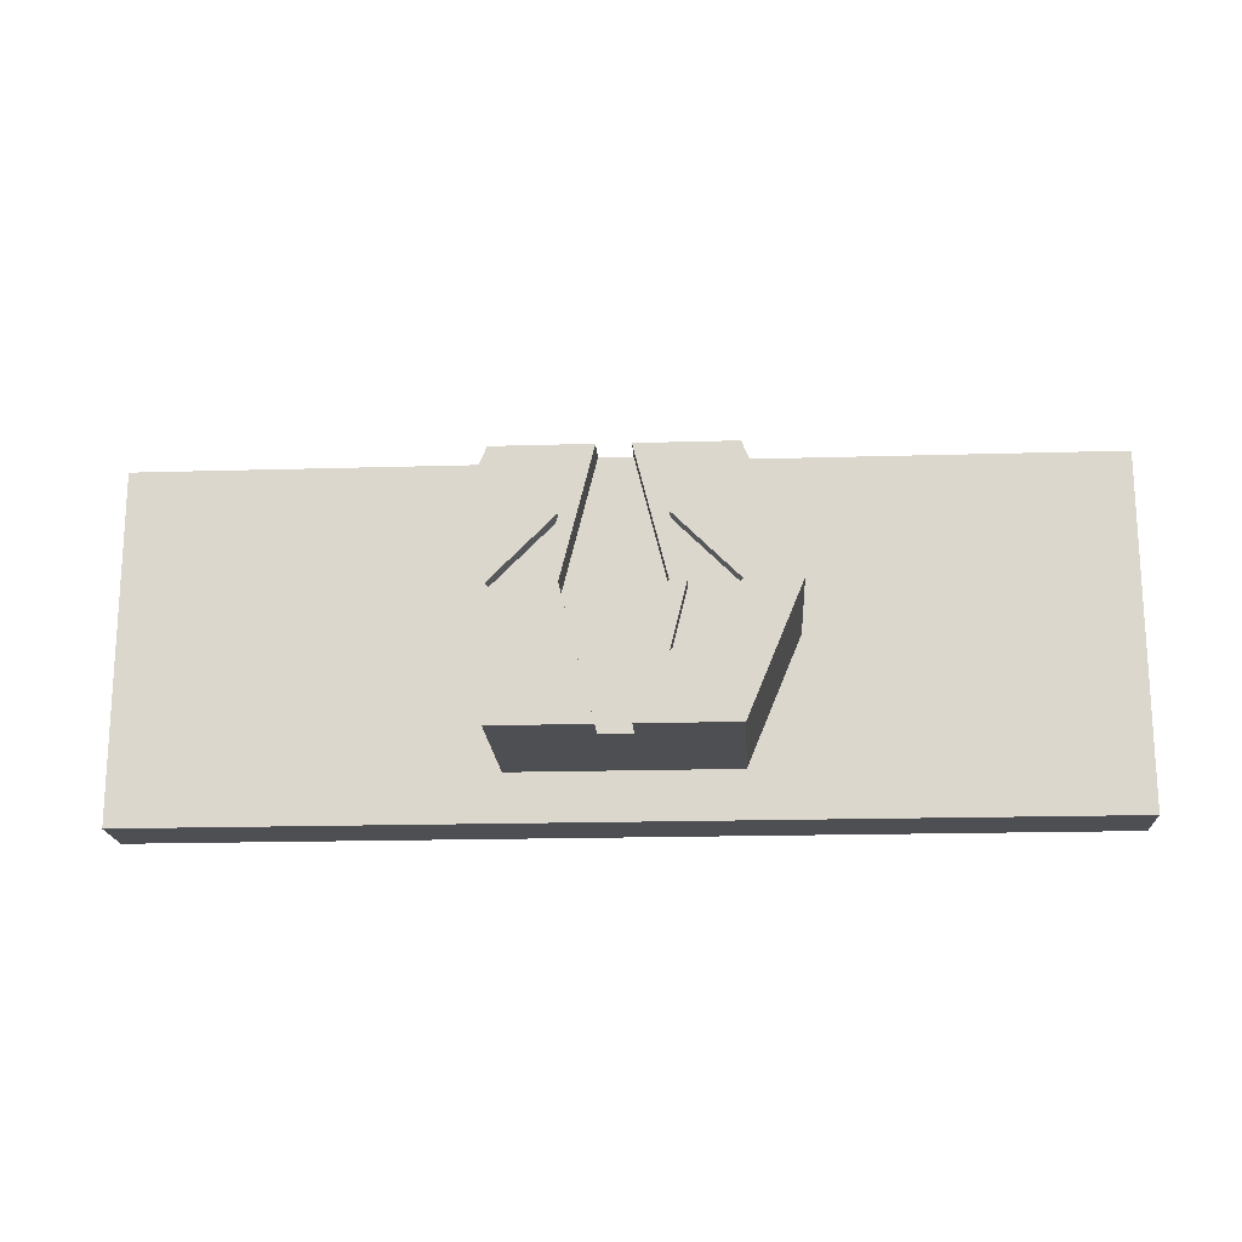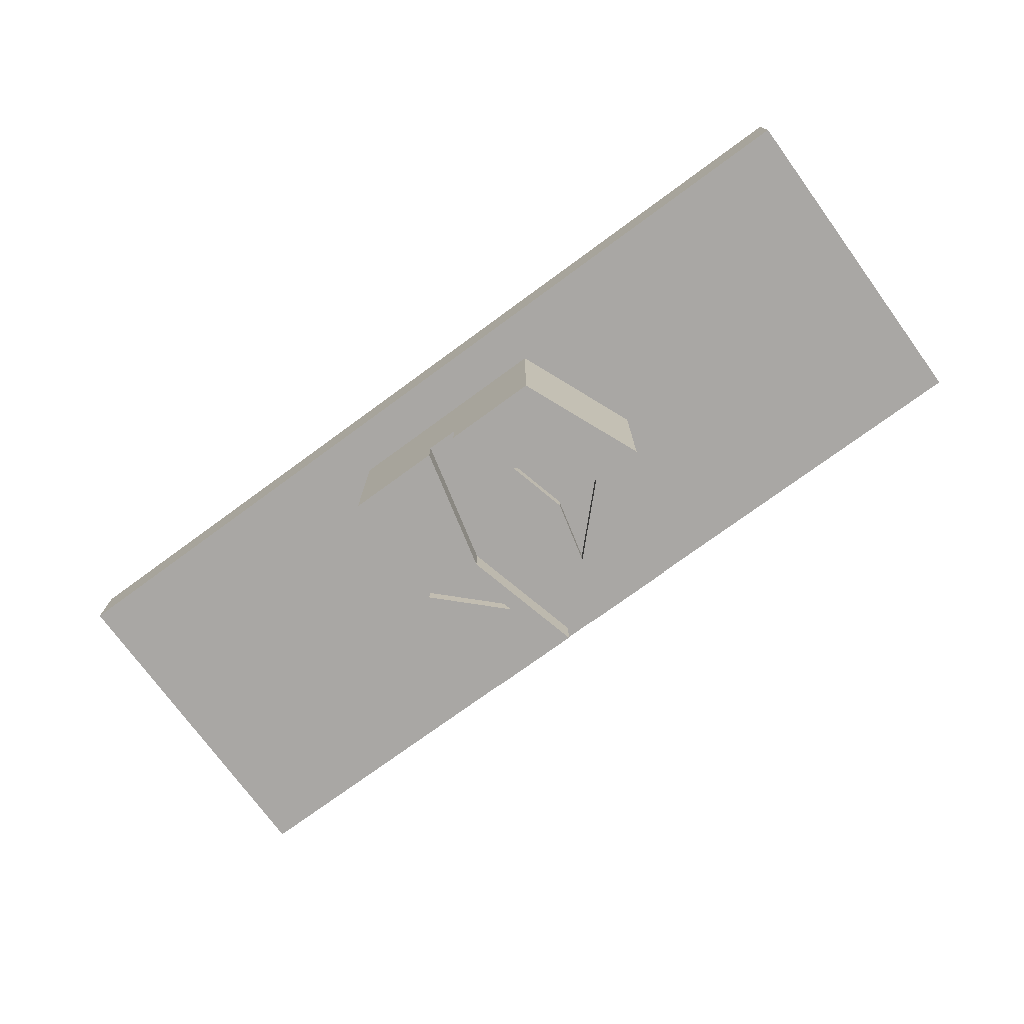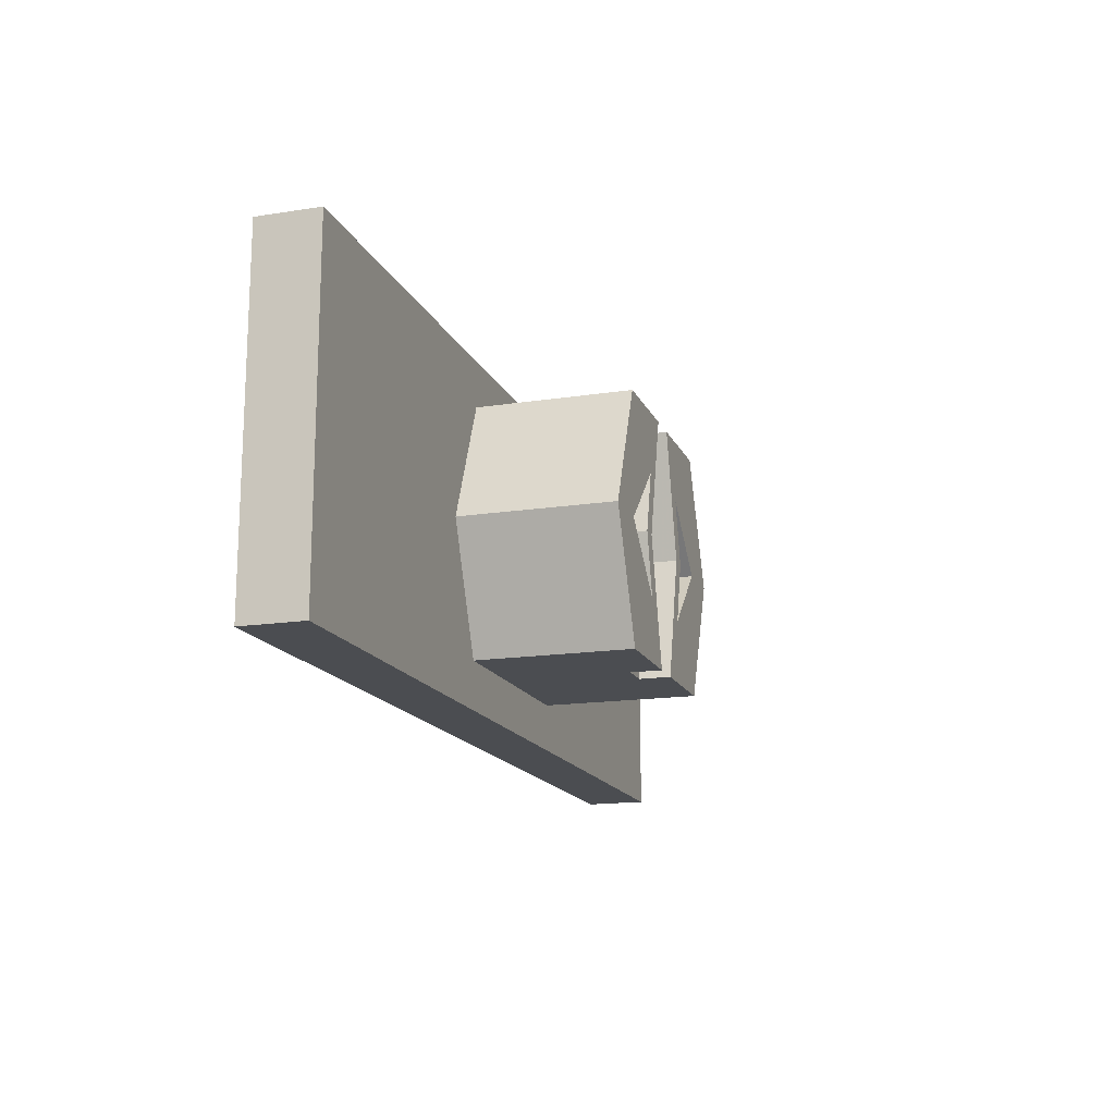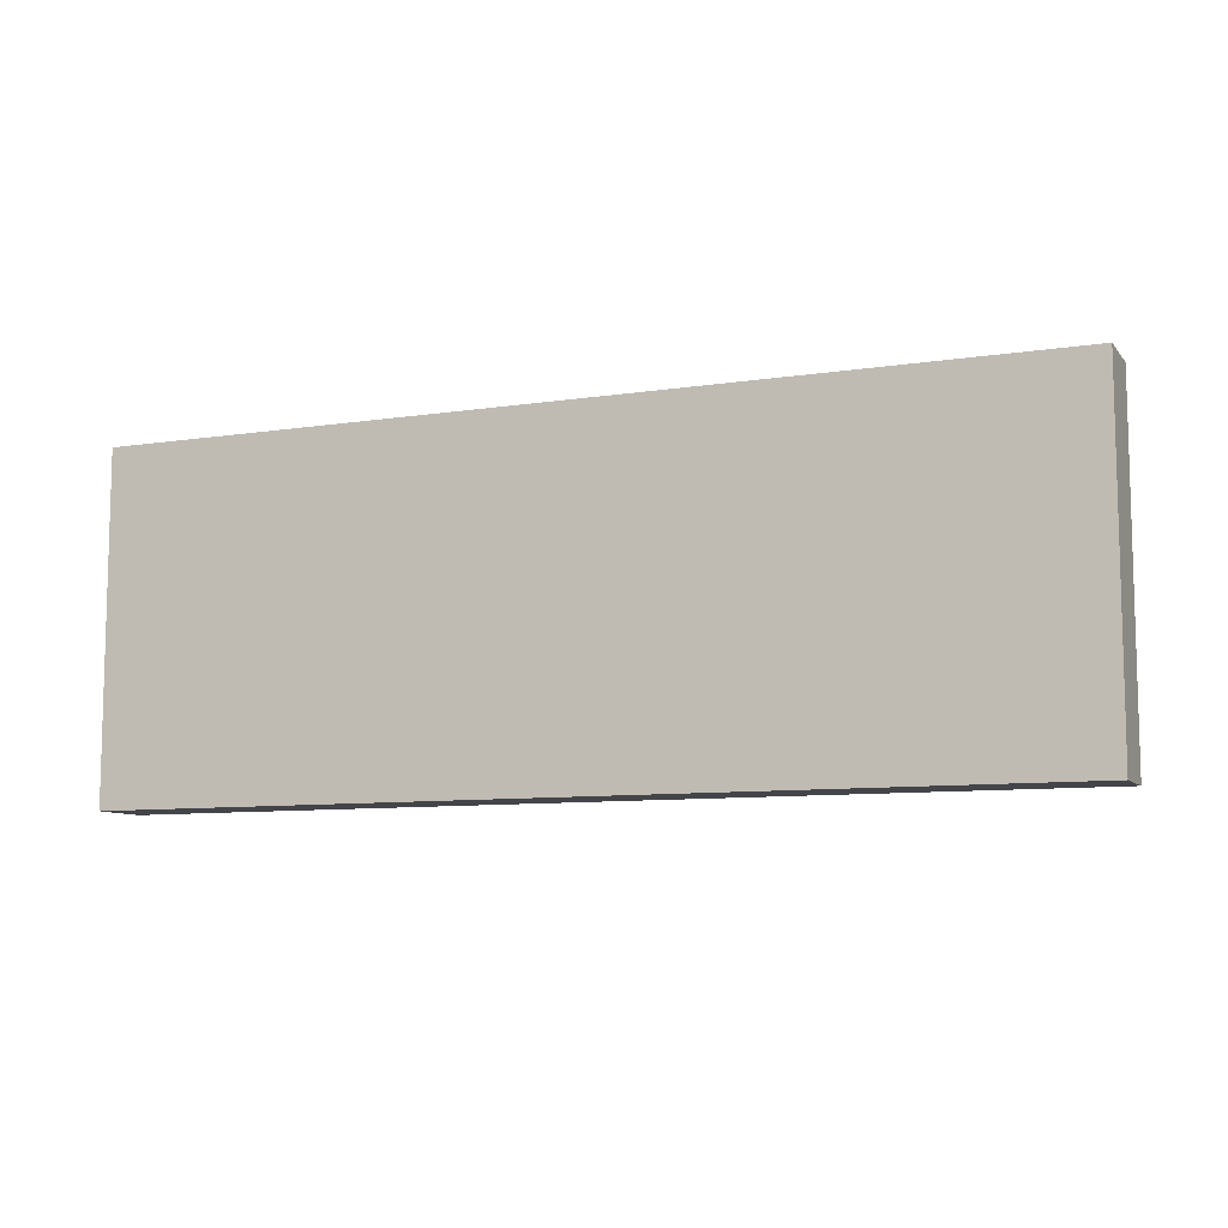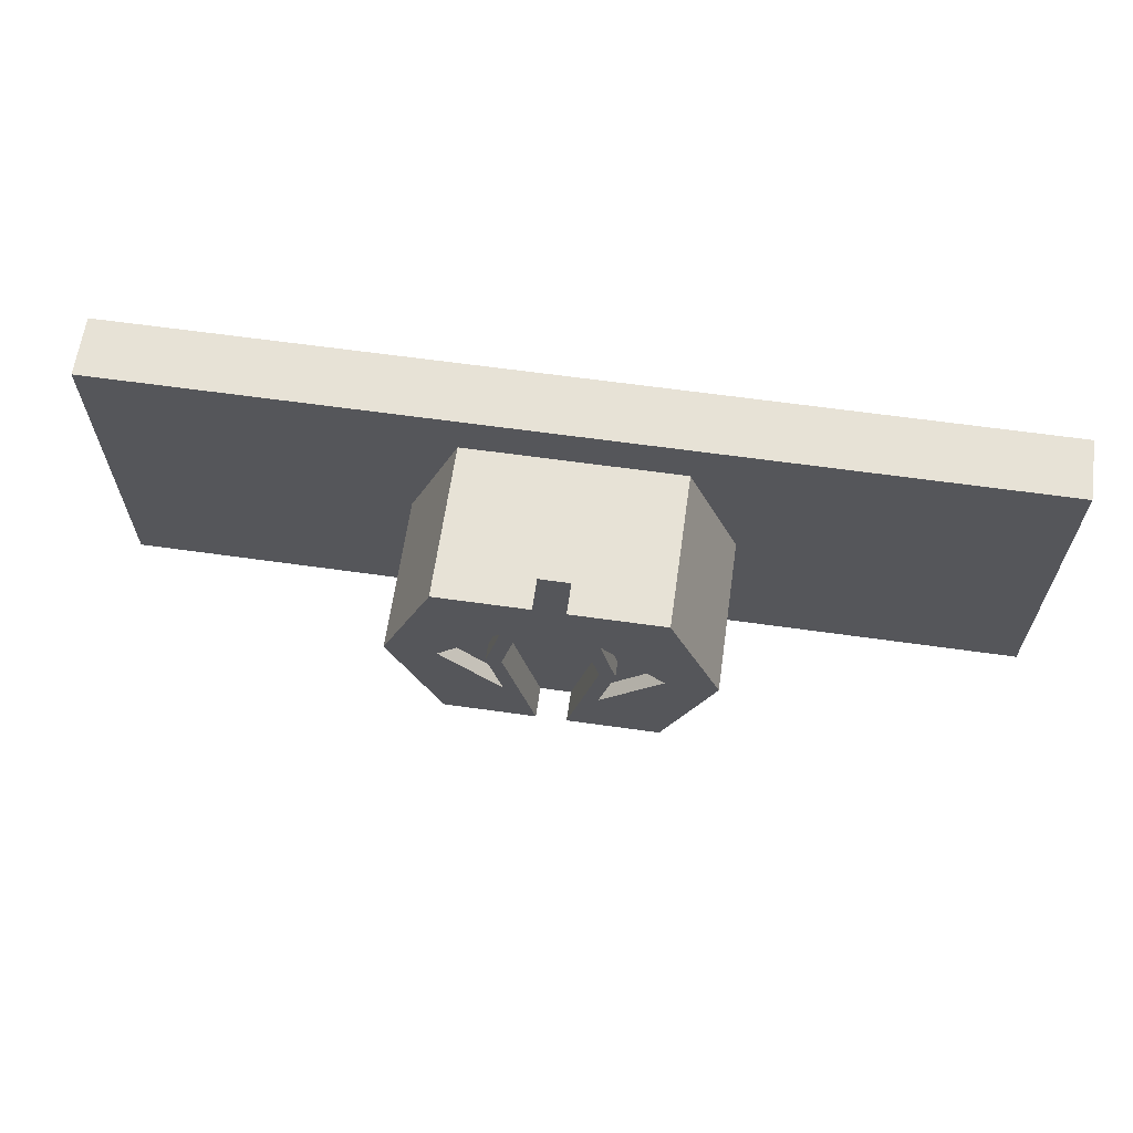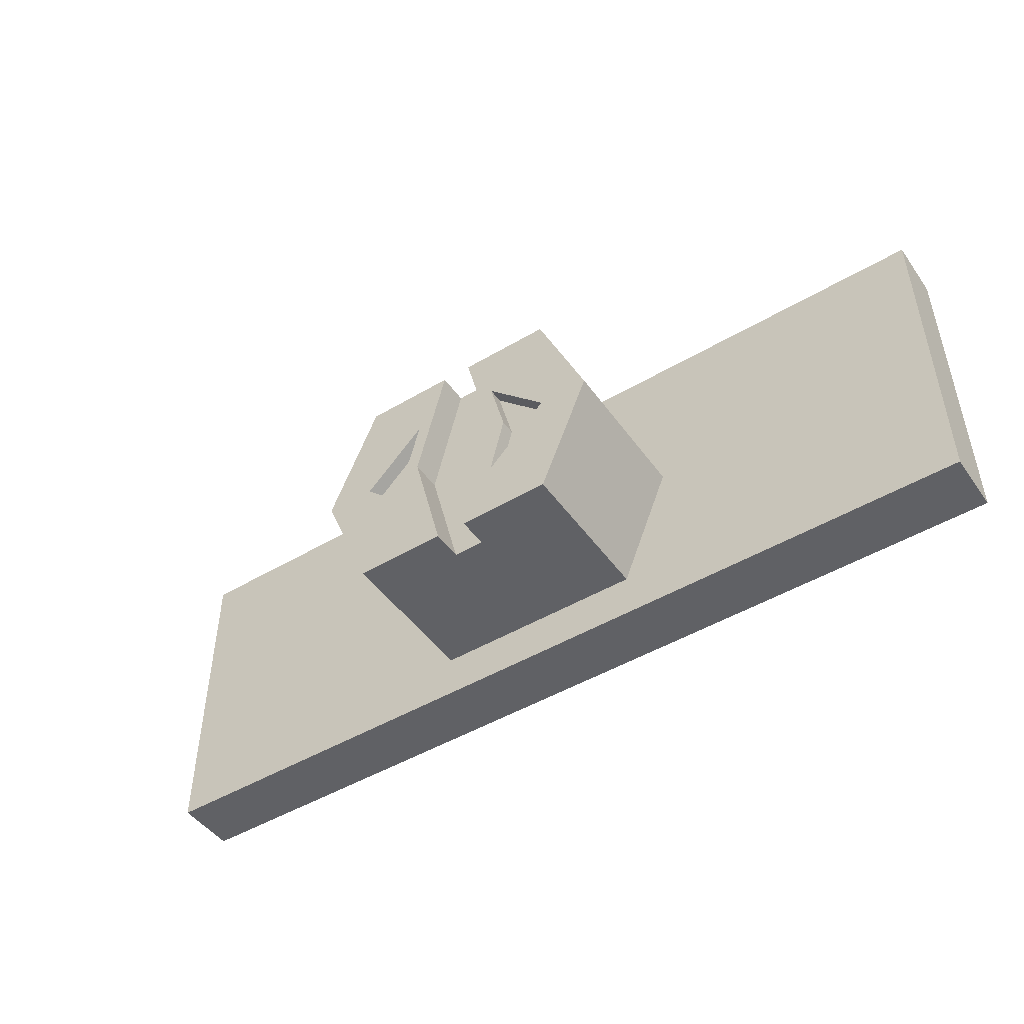
<metadata>
{"format":"obj","ext":"obj","renderer":"f3d","projection":"perspective","resolution":1024,"background":"white","views":[{"elev":-18.2,"azim":3.3,"up":"+Z"},{"elev":-74.7,"azim":36.2,"up":"+Y"},{"elev":-15.8,"azim":-72.1,"up":"+Z"},{"elev":-8.9,"azim":-157.5,"up":"+Z"},{"elev":63.4,"azim":8.1,"up":"+Z"},{"elev":-47.4,"azim":33.8,"up":"+Z"}]}
</metadata>
<code>
v 0.15 -0.5 0
v 0.05 -0.5 0.4
v 0.15 -0.5 0.2
v 0.2 -0.5 0
v 0.2 -0.5 0
v 0.15 -0.5 -0.2
v 0.05 -0.5 -0.4
v 0.15 -0.5 0
v 0.15 -0.5 0.2
v 0.05 -0.5 0.4
v 0.35 -0.5 0.4
v 0.35 -0.5 0
v 0.35 -0.5 0
v 0.35 -0.5 -0.4
v 0.05 -0.5 -0.4
v 0.15 -0.5 -0.2
v 0.35 -0.5 -0.4
v 0.05 -0.5 -0.4
v 0.05 0 -0.4
v 0.35 0 -0.4
v 0.35 0 0.4
v 0.05 0 0.4
v 0.05 -0.5 0.4
v 0.35 -0.5 0.4
v 0.5157 0 0
v 0.35 0 -0.4
v 0.35 -0.5 -0.4
v 0.5157 -0.5 0
v 0.35 0 0.4
v 0.5157 0 0
v 0.5157 -0.5 0
v 0.35 -0.5 0.4
v 0.35 -0.5 -0.4
v 0.5157 -0.5 0
v 0.35 -0.5 0.4
v 0.05 -0.4 -0.4
v 0.15 -0.4 0
v 0.15 -0.5 0
v 0.05 -0.5 -0.4
v 0.05 -0.5 0.4
v 0.15 -0.5 0
v 0.15 -0.4 0
v 0.05 -0.4 0.4
v 0.2 -0.45 0
v 0.15 -0.45 0.2
v 0.35 -0.45 0
v 0.35 -0.45 0
v 0.15 -0.45 -0.2
v 0.2 -0.45 0
v 0.15 -0.45 0.2
v 0.2 -0.45 0
v 0.2 -0.5 0
v 0.15 -0.5 0.2
v 0.15 -0.5 -0.2
v 0.2 -0.5 0
v 0.2 -0.45 0
v 0.15 -0.45 -0.2
v 0.15 -0.45 -0.2
v 0.35 -0.45 0
v 0.35 -0.5 0
v 0.15 -0.5 -0.2
v 0.15 -0.5 0.2
v 0.35 -0.5 0
v 0.35 -0.45 0
v 0.15 -0.45 0.2
v 1.5 0.2 0.55
v 1.5 0.2 -0.55
v -1.5 0.2 -0.55
v -1.5 0.2 0.55
v -1.5 0 -0.55
v 1.5 0 -0.55
v 1.5 0 0.55
v -1.5 0 0.55
v -1.5 0 0.55
v 1.5 0 0.55
v 1.5 0.2 0.55
v -1.5 0.2 0.55
v -1.5 0 -0.55
v -1.5 0 0.55
v -1.5 0.2 0.55
v -1.5 0.2 -0.55
v 1.5 0 -0.55
v -1.5 0 -0.55
v -1.5 0.2 -0.55
v 1.5 0.2 -0.55
v 1.5 0 0.55
v 1.5 0 -0.55
v 1.5 0.2 -0.55
v 1.5 0.2 0.55
v -0.15 -0.4 0
v -0.05 -0.4 0.4
v 0.05 -0.4 0.4
v 0.15 -0.4 0
v 0.15 -0.4 0
v 0.05 -0.4 -0.4
v -0.05 -0.4 -0.4
v -0.15 -0.4 0
v -0.05 -0.4 -0.4
v -0.05 0 -0.4
v 0.05 0 -0.4
v 0.05 -0.4 -0.4
v 0.05 -0.4 0.4
v 0.05 0 0.4
v -0.05 0 0.4
v -0.05 -0.4 0.4
v -0.15 -0.5 0
v -0.05 -0.5 -0.4
v -0.15 -0.5 -0.2
v -0.2 -0.5 0
v -0.2 -0.5 0
v -0.15 -0.5 0.2
v -0.05 -0.5 0.4
v -0.15 -0.5 0
v -0.15 -0.5 -0.2
v -0.05 -0.5 -0.4
v -0.35 -0.5 -0.4
v -0.35 -0.5 0
v -0.35 -0.5 0
v -0.35 -0.5 0.4
v -0.05 -0.5 0.4
v -0.15 -0.5 0.2
v -0.35 -0.5 0.4
v -0.05 -0.5 0.4
v -0.05 0 0.4
v -0.35 0 0.4
v -0.35 0 -0.4
v -0.05 0 -0.4
v -0.05 -0.5 -0.4
v -0.35 -0.5 -0.4
v -0.5157 0 0
v -0.35 0 0.4
v -0.35 -0.5 0.4
v -0.5157 -0.5 0
v -0.35 0 -0.4
v -0.5157 0 0
v -0.5157 -0.5 0
v -0.35 -0.5 -0.4
v -0.35 -0.5 0.4
v -0.5157 -0.5 0
v -0.35 -0.5 -0.4
v -0.05 -0.4 0.4
v -0.15 -0.4 0
v -0.15 -0.5 0
v -0.05 -0.5 0.4
v -0.05 -0.5 -0.4
v -0.15 -0.5 0
v -0.15 -0.4 0
v -0.05 -0.4 -0.4
v -0.2 -0.45 0
v -0.15 -0.45 -0.2
v -0.35 -0.45 0
v -0.35 -0.45 0
v -0.15 -0.45 0.2
v -0.2 -0.45 0
v -0.15 -0.45 -0.2
v -0.2 -0.45 0
v -0.2 -0.5 0
v -0.15 -0.5 -0.2
v -0.15 -0.5 0.2
v -0.2 -0.5 0
v -0.2 -0.45 0
v -0.15 -0.45 0.2
v -0.15 -0.45 0.2
v -0.35 -0.45 0
v -0.35 -0.5 0
v -0.15 -0.5 0.2
v -0.15 -0.5 -0.2
v -0.35 -0.5 0
v -0.35 -0.45 0
v -0.15 -0.45 -0.2
g mesh4401538
f 1 3 2
f 3 1 4
f 5 7 6
f 7 5 8
f 9 11 10
f 11 9 12
f 13 15 14
f 15 13 16
g mesh4401539
f 17 18 19
f 19 20 17
g mesh4401541
f 21 22 23
f 23 24 21
g mesh4401544
f 25 27 26
f 27 25 28
f 29 31 30
f 31 29 32
g mesh4401547
f 33 34 35
f 36 38 37
f 38 36 39
f 40 42 41
f 42 40 43
f 44 46 45
f 47 49 48
f 50 52 51
f 52 50 53
f 54 56 55
f 56 54 57
f 58 60 59
f 60 58 61
f 62 64 63
f 64 62 65
g mesh4401549
f 66 67 68
f 68 69 66
f 70 71 72
f 72 73 70
f 74 75 76
f 76 77 74
f 78 79 80
f 80 81 78
f 82 83 84
f 84 85 82
f 86 87 88
f 88 89 86
f 90 92 91
f 92 90 93
f 94 96 95
f 96 94 97
g mesh4401551
f 98 99 100
f 100 101 98
g mesh4401553
f 102 103 104
f 104 105 102
f 106 108 107
f 108 106 109
f 110 112 111
f 112 110 113
f 114 116 115
f 116 114 117
f 118 120 119
f 120 118 121
g mesh4401555
f 122 123 124
f 124 125 122
g mesh4401557
f 126 127 128
f 128 129 126
g mesh4401560
f 130 132 131
f 132 130 133
f 134 136 135
f 136 134 137
g mesh4401563
f 138 139 140
f 141 143 142
f 143 141 144
f 145 147 146
f 147 145 148
f 149 151 150
f 152 154 153
f 155 157 156
f 157 155 158
f 159 161 160
f 161 159 162
f 163 165 164
f 165 163 166
f 167 169 168
f 169 167 170

</code>
